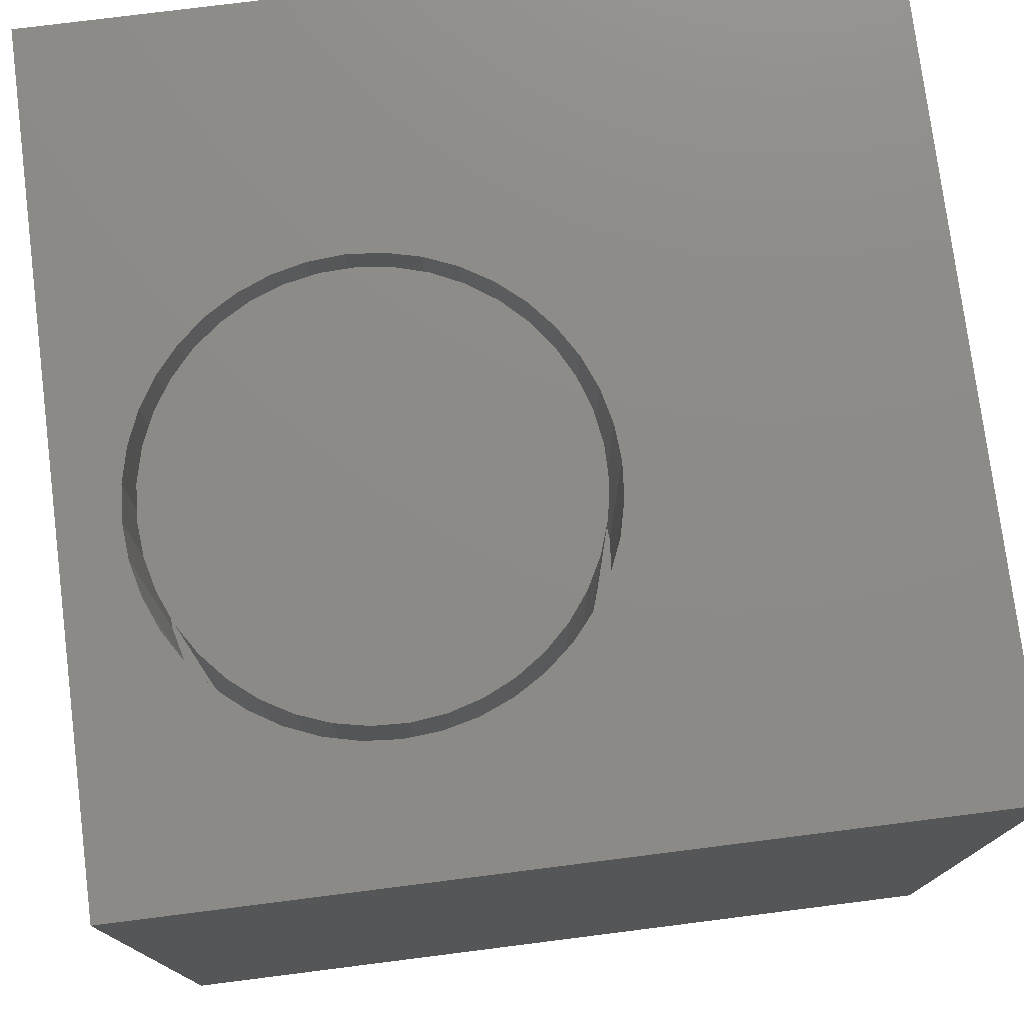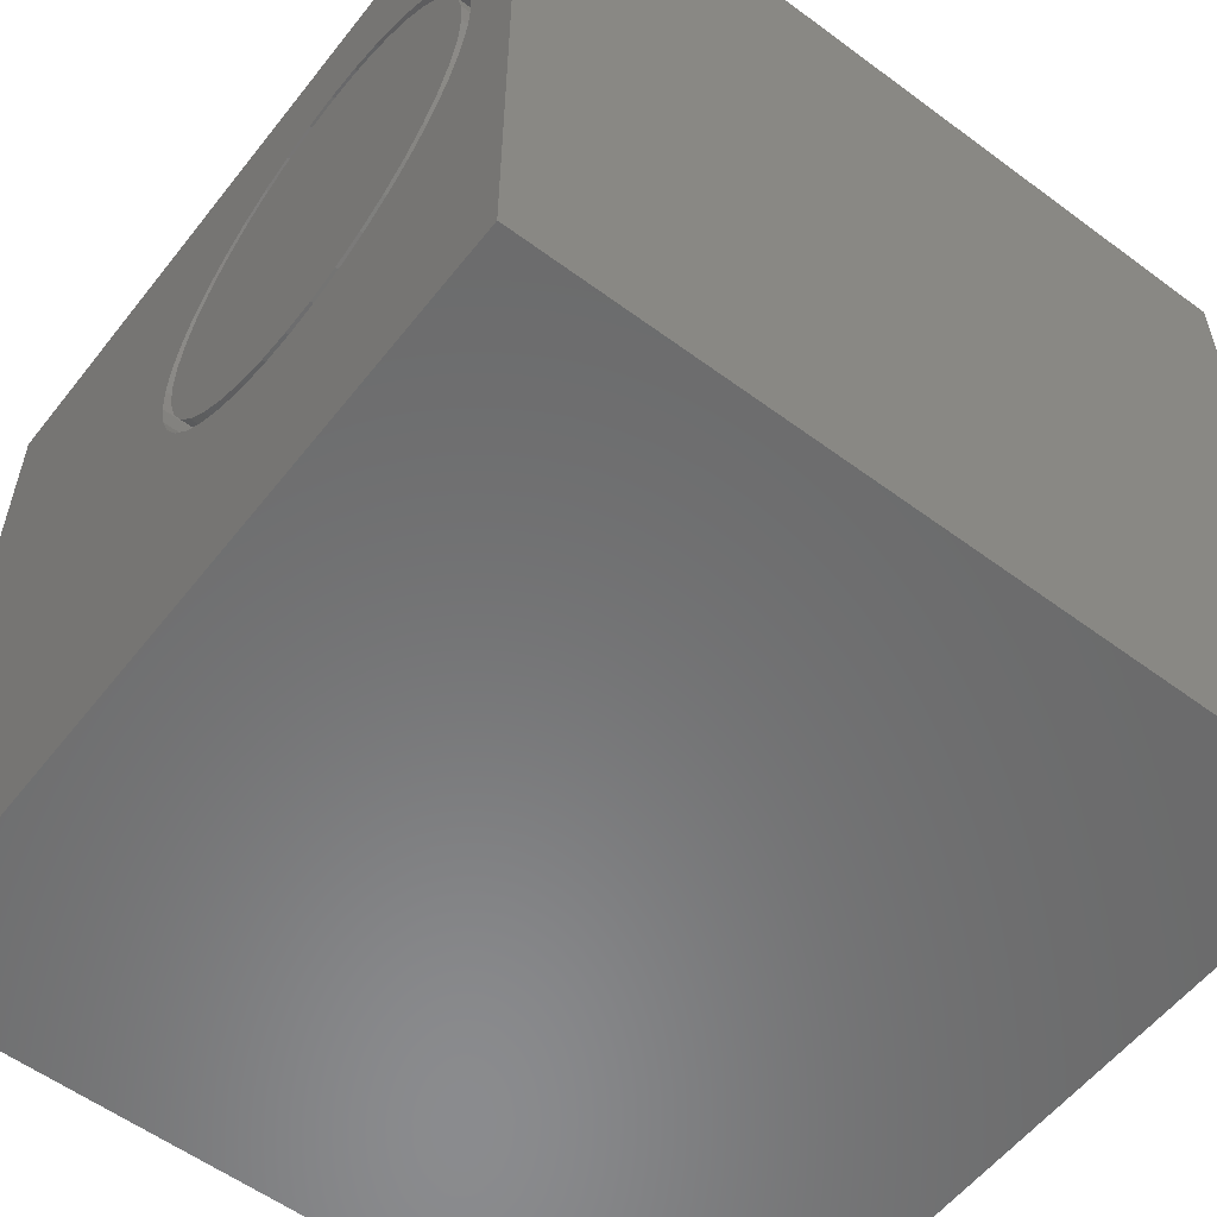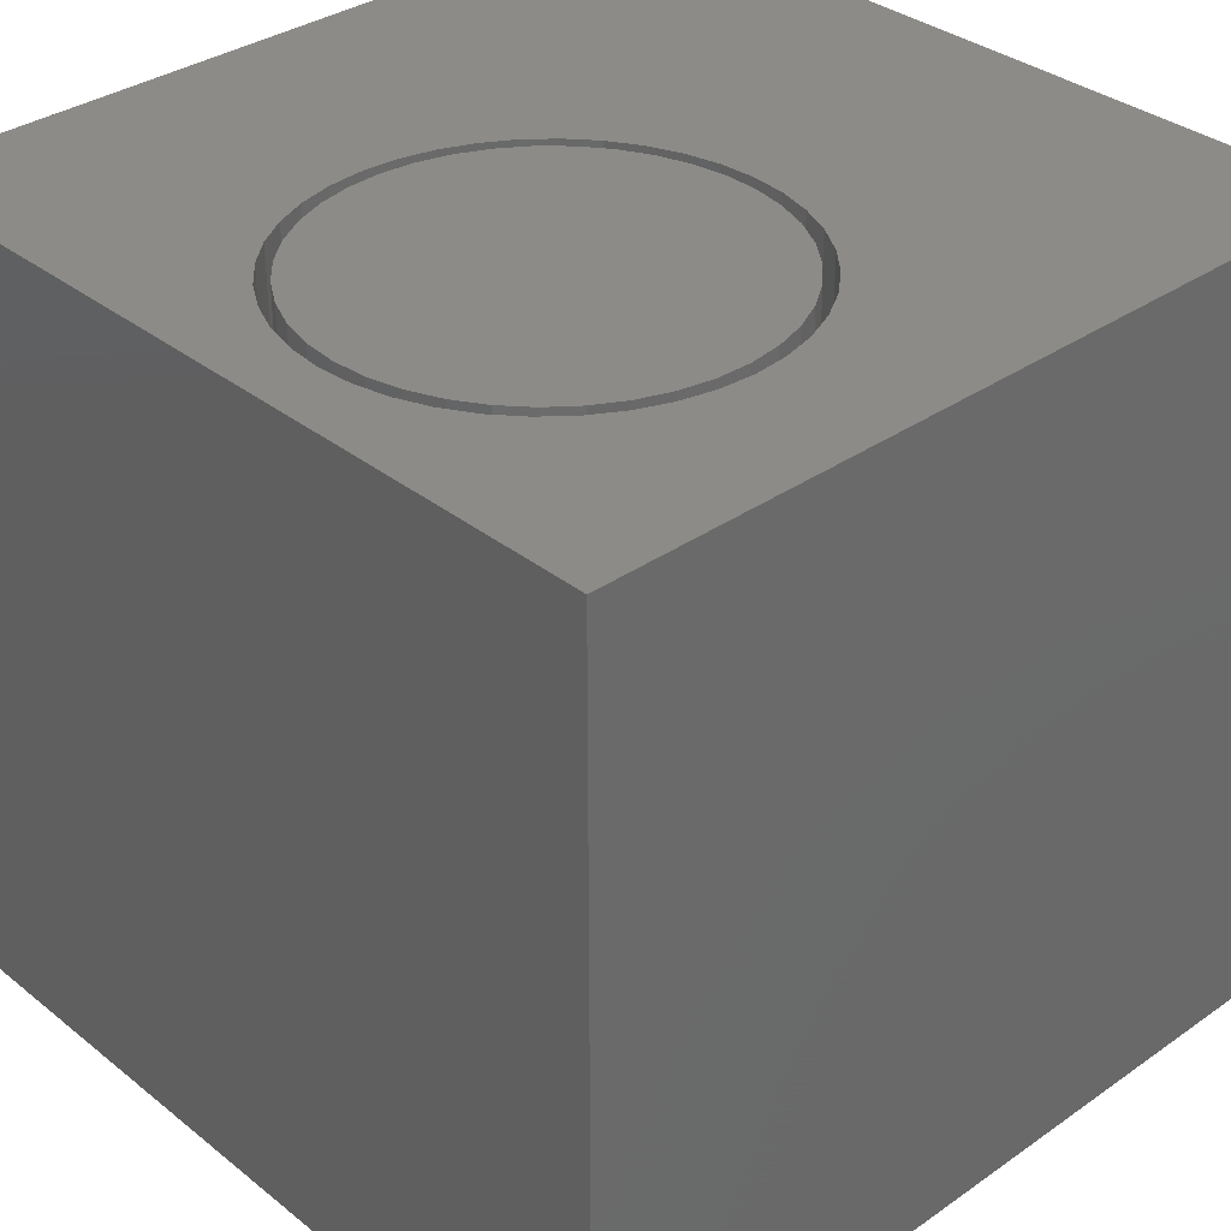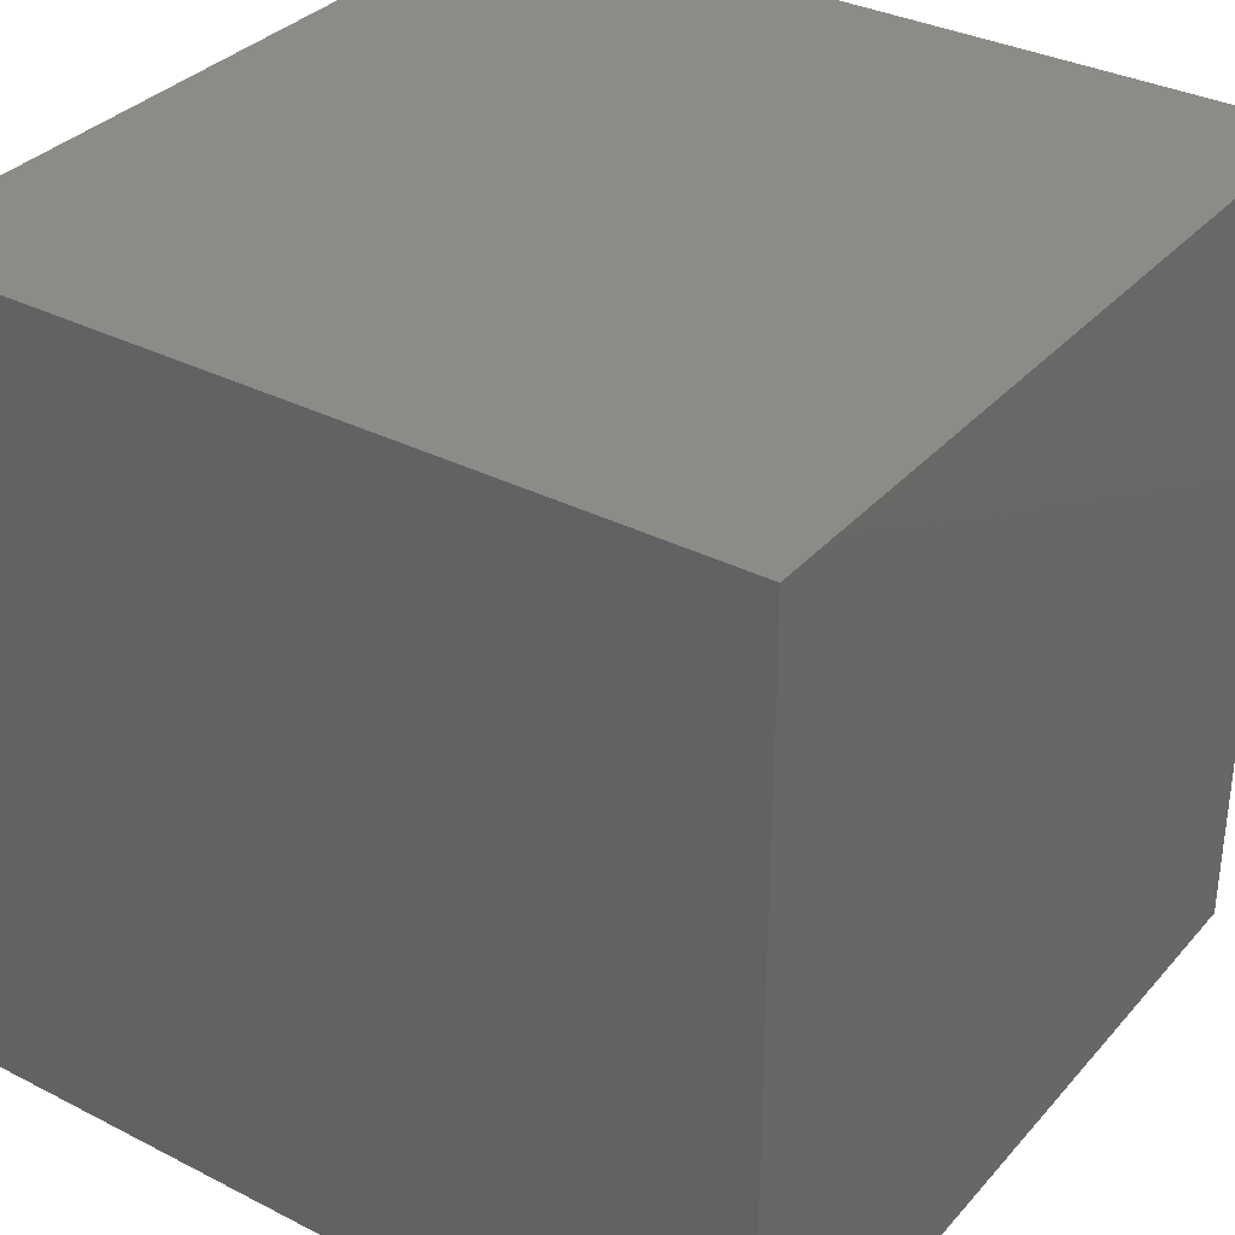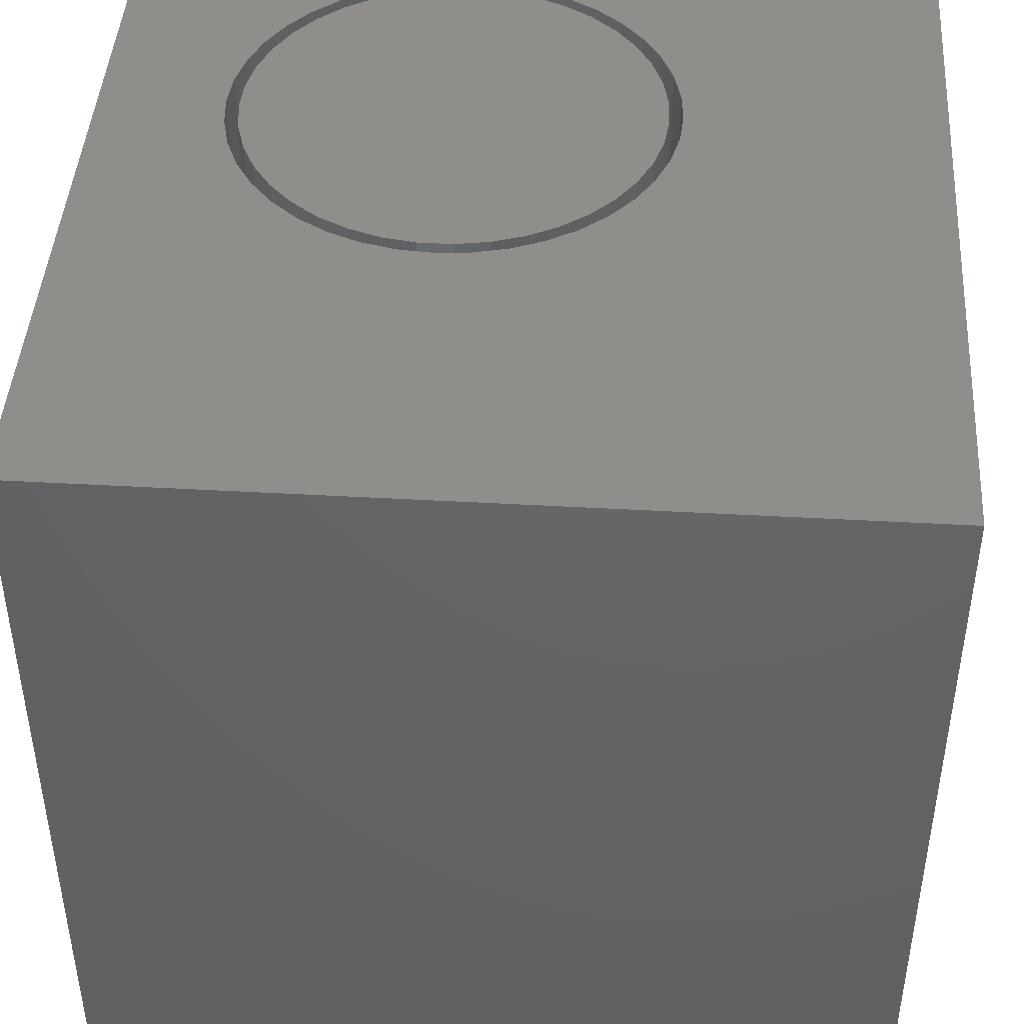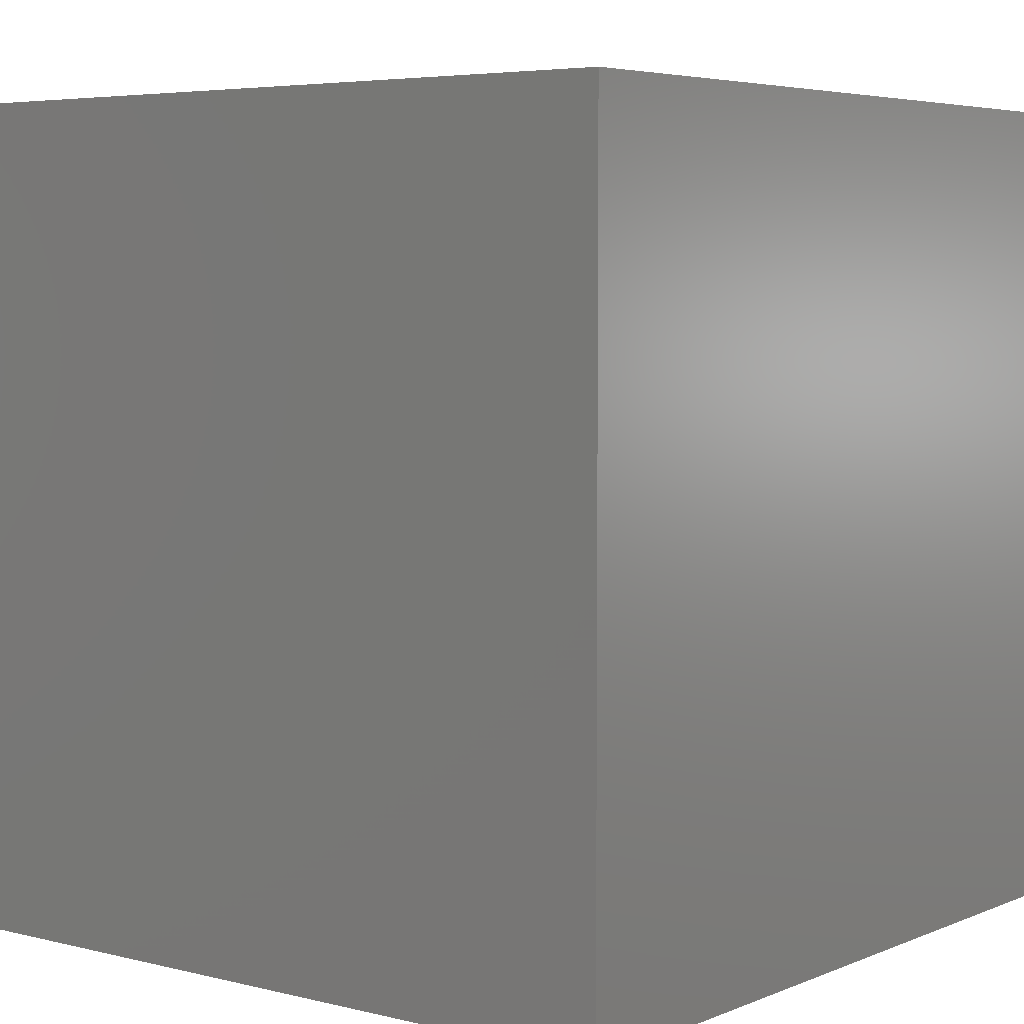
<metadata>
{"format":"stl","ext":"stl","renderer":"f3d","projection":"perspective","resolution":1024,"background":"white","views":[{"elev":76.4,"azim":172.8,"up":"+Z"},{"elev":-56.8,"azim":52.3,"up":"+Y"},{"elev":34.2,"azim":136.8,"up":"+Z"},{"elev":33.9,"azim":124.7,"up":"+Y"},{"elev":44.3,"azim":-86.2,"up":"+Z"},{"elev":5.0,"azim":-51.9,"up":"+Z"}]}
</metadata>
<code>
# stl→obj: 166 verts, 328 faces
v 0 10 10
v 0 10 0
v 0 0 10
v 0 0 0
v 9.258 5.368 10
v 9.159 4.957 10
v 10 0 10
v 4.423 4.207 10
v 4.202 4.567 10
v 9.291 5.789 10
v 10 10 10
v 9.258 6.21 10
v 5.768 3.229 10
v 5.378 3.391 10
v 7.822 8.186 10
v 7.431 8.348 10
v 7.021 8.447 10
v 8.998 4.567 10
v 8.777 4.207 10
v 8.503 3.886 10
v 8.182 3.612 10
v 7.822 3.391 10
v 7.431 3.229 10
v 5.018 3.612 10
v 4.697 3.886 10
v 4.04 4.957 10
v 3.942 5.368 10
v 3.909 5.789 10
v 3.942 6.21 10
v 4.04 6.62 10
v 4.202 7.01 10
v 4.423 7.37 10
v 8.182 7.966 10
v 8.503 7.692 10
v 8.777 7.37 10
v 7.021 3.131 10
v 6.6 3.098 10
v 6.179 3.131 10
v 8.998 7.01 10
v 9.159 6.62 10
v 4.697 7.692 10
v 5.018 7.966 10
v 5.378 8.186 10
v 5.768 8.348 10
v 6.179 8.447 10
v 6.6 8.48 10
v 10 10 0
v 10 0 0
v 9.258 5.368 6.262
v 9.291 5.789 6.262
v 9.258 6.21 6.262
v 9.159 6.62 6.262
v 8.998 7.01 6.262
v 8.777 7.37 6.262
v 8.503 7.692 6.262
v 8.182 7.966 6.262
v 7.822 8.186 6.262
v 7.431 8.348 6.262
v 7.021 8.447 6.262
v 6.6 8.48 6.262
v 6.179 8.447 6.262
v 5.768 8.348 6.262
v 5.378 8.186 6.262
v 5.018 7.966 6.262
v 4.697 7.692 6.262
v 4.423 7.37 6.262
v 4.202 7.01 6.262
v 4.04 6.62 6.262
v 3.942 6.21 6.262
v 3.909 5.789 6.262
v 3.942 5.368 6.262
v 4.04 4.957 6.262
v 4.202 4.567 6.262
v 4.423 4.207 6.262
v 4.697 3.886 6.262
v 5.018 3.612 6.262
v 5.378 3.391 6.262
v 5.768 3.229 6.262
v 6.179 3.131 6.262
v 6.6 3.098 6.262
v 7.021 3.131 6.262
v 7.431 3.229 6.262
v 7.822 3.391 6.262
v 8.182 3.612 6.262
v 8.503 3.886 6.262
v 8.777 4.207 6.262
v 8.998 4.567 6.262
v 9.159 4.957 6.262
v 4.076 5.585 6.262
v 4.142 5.183 6.262
v 4.271 4.796 6.262
v 4.46 4.436 6.262
v 4.705 4.11 6.262
v 4.999 3.828 6.262
v 5.334 3.596 6.262
v 5.702 3.421 6.262
v 6.093 3.308 6.262
v 6.498 3.259 6.262
v 6.905 3.275 6.262
v 7.304 3.357 6.262
v 7.685 3.501 6.262
v 8.038 3.705 6.262
v 8.354 3.963 6.262
v 8.624 4.268 6.262
v 8.842 4.612 6.262
v 9.001 4.987 6.262
v 9.099 5.383 6.262
v 9.132 5.789 6.262
v 9.099 6.195 6.262
v 9.001 6.59 6.262
v 8.842 6.965 6.262
v 8.624 7.31 6.262
v 8.354 7.615 6.262
v 8.038 7.872 6.262
v 7.685 8.076 6.262
v 7.304 8.22 6.262
v 6.905 8.302 6.262
v 6.498 8.318 6.262
v 6.093 8.269 6.262
v 5.702 8.156 6.262
v 5.334 7.981 6.262
v 4.999 7.75 6.262
v 4.705 7.468 6.262
v 4.46 7.142 6.262
v 4.271 6.781 6.262
v 4.142 6.395 6.262
v 4.076 5.992 6.262
v 9.132 5.789 10
v 9.099 5.383 10
v 9.001 4.987 10
v 8.842 4.612 10
v 8.624 4.268 10
v 8.354 3.963 10
v 8.038 3.705 10
v 7.685 3.501 10
v 7.304 3.357 10
v 6.905 3.275 10
v 6.498 3.259 10
v 6.093 3.308 10
v 5.702 3.421 10
v 5.334 3.596 10
v 4.999 3.828 10
v 4.705 4.11 10
v 4.46 4.436 10
v 4.271 4.796 10
v 4.142 5.183 10
v 4.076 5.585 10
v 4.076 5.992 10
v 4.142 6.395 10
v 4.271 6.781 10
v 4.46 7.142 10
v 4.705 7.468 10
v 4.999 7.75 10
v 5.334 7.981 10
v 5.702 8.156 10
v 6.093 8.269 10
v 6.498 8.318 10
v 6.905 8.302 10
v 7.304 8.22 10
v 7.685 8.076 10
v 8.038 7.872 10
v 8.354 7.615 10
v 8.624 7.31 10
v 8.842 6.965 10
v 9.001 6.59 10
v 9.099 6.195 10
f 1 2 3
f 3 2 4
f 5 6 7
f 8 9 3
f 5 7 10
f 10 7 11
f 10 11 12
f 13 14 3
f 15 11 16
f 16 11 17
f 6 18 7
f 7 18 19
f 7 19 20
f 20 21 7
f 7 21 22
f 7 22 23
f 14 24 3
f 3 24 25
f 3 25 8
f 9 26 3
f 3 26 27
f 3 27 1
f 1 27 28
f 1 28 29
f 29 30 1
f 1 30 31
f 1 31 32
f 15 33 11
f 11 33 34
f 11 34 35
f 23 36 7
f 7 36 37
f 7 37 3
f 3 37 38
f 3 38 13
f 35 39 11
f 11 39 40
f 11 40 12
f 32 41 1
f 1 41 42
f 1 42 43
f 43 44 1
f 1 44 45
f 1 45 11
f 11 45 46
f 11 46 17
f 47 11 48
f 48 11 7
f 2 47 4
f 4 47 48
f 11 47 1
f 1 47 2
f 48 7 4
f 4 7 3
f 49 10 50
f 50 10 12
f 50 12 51
f 51 12 40
f 51 40 52
f 52 40 39
f 52 39 53
f 53 39 35
f 53 35 54
f 54 35 34
f 54 34 55
f 55 34 33
f 55 33 56
f 56 33 15
f 56 15 57
f 57 15 16
f 57 16 58
f 58 16 17
f 58 17 59
f 59 17 46
f 59 46 60
f 60 46 45
f 60 45 61
f 61 45 44
f 61 44 62
f 62 44 43
f 62 43 63
f 63 43 42
f 63 42 64
f 64 42 41
f 64 41 65
f 65 41 32
f 65 32 66
f 66 32 31
f 66 31 67
f 67 31 30
f 67 30 68
f 68 30 29
f 68 29 69
f 69 29 28
f 69 28 70
f 70 28 27
f 70 27 71
f 71 27 26
f 71 26 72
f 72 26 9
f 72 9 73
f 73 9 8
f 73 8 74
f 74 8 25
f 74 25 75
f 75 25 24
f 75 24 76
f 76 24 14
f 76 14 77
f 77 14 13
f 77 13 78
f 78 13 38
f 78 38 79
f 79 38 37
f 79 37 80
f 80 37 36
f 80 36 81
f 81 36 23
f 81 23 82
f 82 23 22
f 82 22 83
f 83 22 21
f 83 21 84
f 84 21 20
f 84 20 85
f 85 20 19
f 85 19 86
f 86 19 18
f 86 18 87
f 87 18 6
f 87 6 88
f 88 6 5
f 88 5 49
f 49 5 10
f 69 70 89
f 89 70 71
f 89 71 90
f 90 71 72
f 90 72 91
f 91 72 73
f 91 73 92
f 92 73 74
f 92 74 93
f 93 74 75
f 93 75 94
f 94 75 76
f 94 76 95
f 95 76 77
f 95 77 96
f 96 77 78
f 96 78 97
f 97 78 79
f 97 79 98
f 98 79 80
f 98 80 99
f 99 80 81
f 99 81 100
f 100 81 82
f 100 82 101
f 101 82 83
f 101 83 102
f 102 83 84
f 102 84 103
f 103 84 85
f 103 85 104
f 104 85 86
f 104 86 105
f 105 86 87
f 105 87 106
f 106 87 88
f 106 88 107
f 107 88 49
f 107 49 108
f 108 49 50
f 108 50 109
f 109 50 51
f 109 51 110
f 110 51 52
f 110 52 111
f 111 52 53
f 111 53 112
f 112 53 54
f 112 54 113
f 113 54 55
f 113 55 114
f 114 55 56
f 114 56 115
f 115 56 57
f 115 57 116
f 116 57 58
f 116 58 117
f 117 58 59
f 117 59 118
f 118 59 60
f 118 60 119
f 119 60 61
f 119 61 120
f 120 61 62
f 120 62 121
f 121 62 63
f 121 63 122
f 122 63 64
f 122 64 123
f 123 64 65
f 123 65 124
f 124 65 66
f 124 66 125
f 125 66 67
f 125 67 126
f 126 67 68
f 126 68 127
f 127 68 69
f 127 69 89
f 109 128 108
f 108 128 129
f 108 129 107
f 107 129 130
f 107 130 106
f 106 130 131
f 106 131 105
f 105 131 132
f 105 132 104
f 104 132 133
f 104 133 103
f 103 133 134
f 103 134 102
f 102 134 135
f 102 135 101
f 101 135 136
f 101 136 100
f 100 136 137
f 100 137 99
f 99 137 138
f 99 138 98
f 98 138 139
f 98 139 97
f 97 139 140
f 97 140 96
f 96 140 141
f 96 141 95
f 95 141 142
f 95 142 94
f 94 142 143
f 94 143 93
f 93 143 144
f 93 144 92
f 92 144 145
f 92 145 91
f 91 145 146
f 91 146 90
f 90 146 147
f 90 147 89
f 89 147 148
f 89 148 127
f 127 148 149
f 127 149 126
f 126 149 150
f 126 150 125
f 125 150 151
f 125 151 124
f 124 151 152
f 124 152 123
f 123 152 153
f 123 153 122
f 122 153 154
f 122 154 121
f 121 154 155
f 121 155 120
f 120 155 156
f 120 156 119
f 119 156 157
f 119 157 118
f 118 157 158
f 118 158 117
f 117 158 159
f 117 159 116
f 116 159 160
f 116 160 115
f 115 160 161
f 115 161 114
f 114 161 162
f 114 162 113
f 113 162 163
f 113 163 112
f 112 163 164
f 112 164 111
f 111 164 165
f 111 165 110
f 110 165 166
f 110 166 109
f 109 166 128
f 134 133 154
f 154 133 132
f 154 132 131
f 165 154 166
f 166 154 128
f 158 157 163
f 163 157 156
f 152 151 141
f 141 151 150
f 140 154 141
f 141 154 153
f 141 153 152
f 131 130 154
f 154 130 129
f 154 129 128
f 163 162 161
f 165 164 154
f 154 164 163
f 154 163 155
f 155 163 156
f 142 141 143
f 143 141 144
f 140 139 154
f 154 139 138
f 154 138 137
f 161 160 163
f 163 160 159
f 163 159 158
f 150 149 141
f 141 149 148
f 141 148 147
f 147 146 141
f 141 146 145
f 141 145 144
f 137 136 154
f 154 136 135
f 154 135 134

</code>
